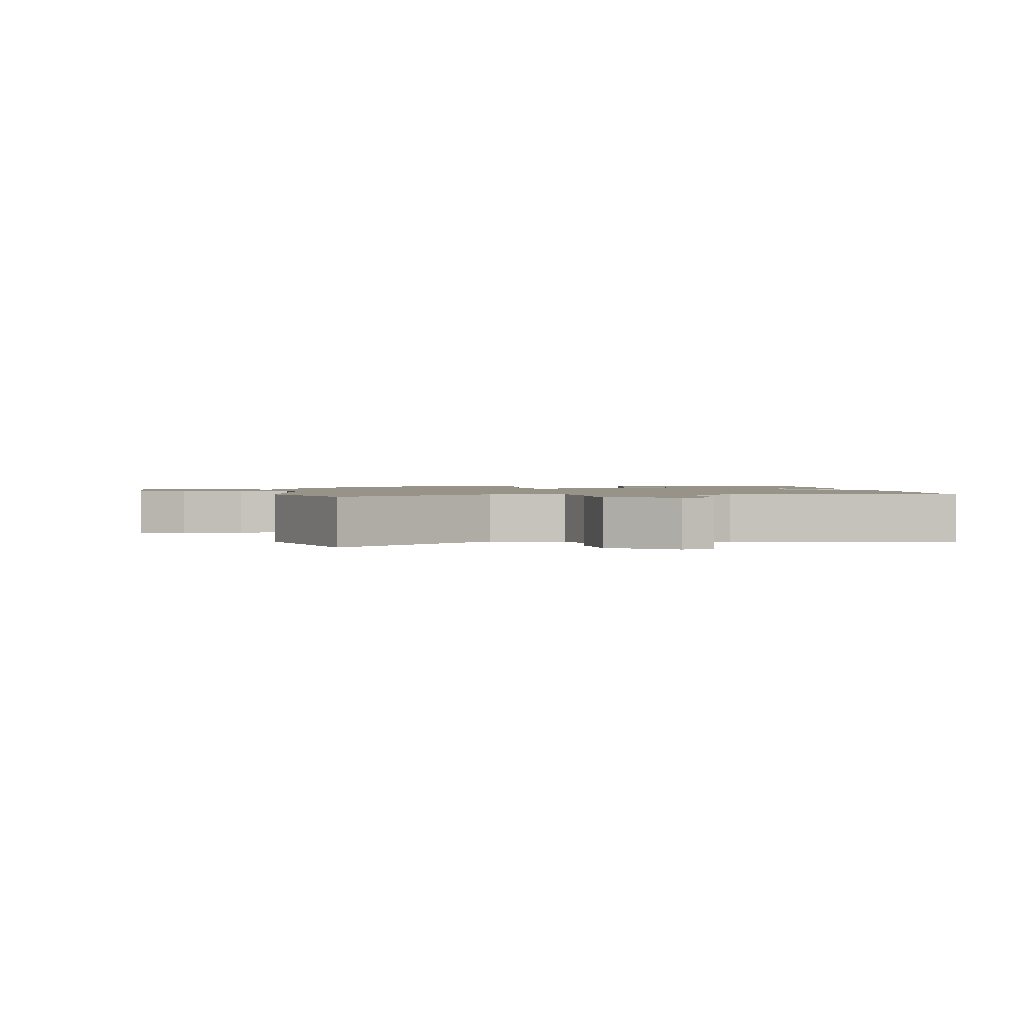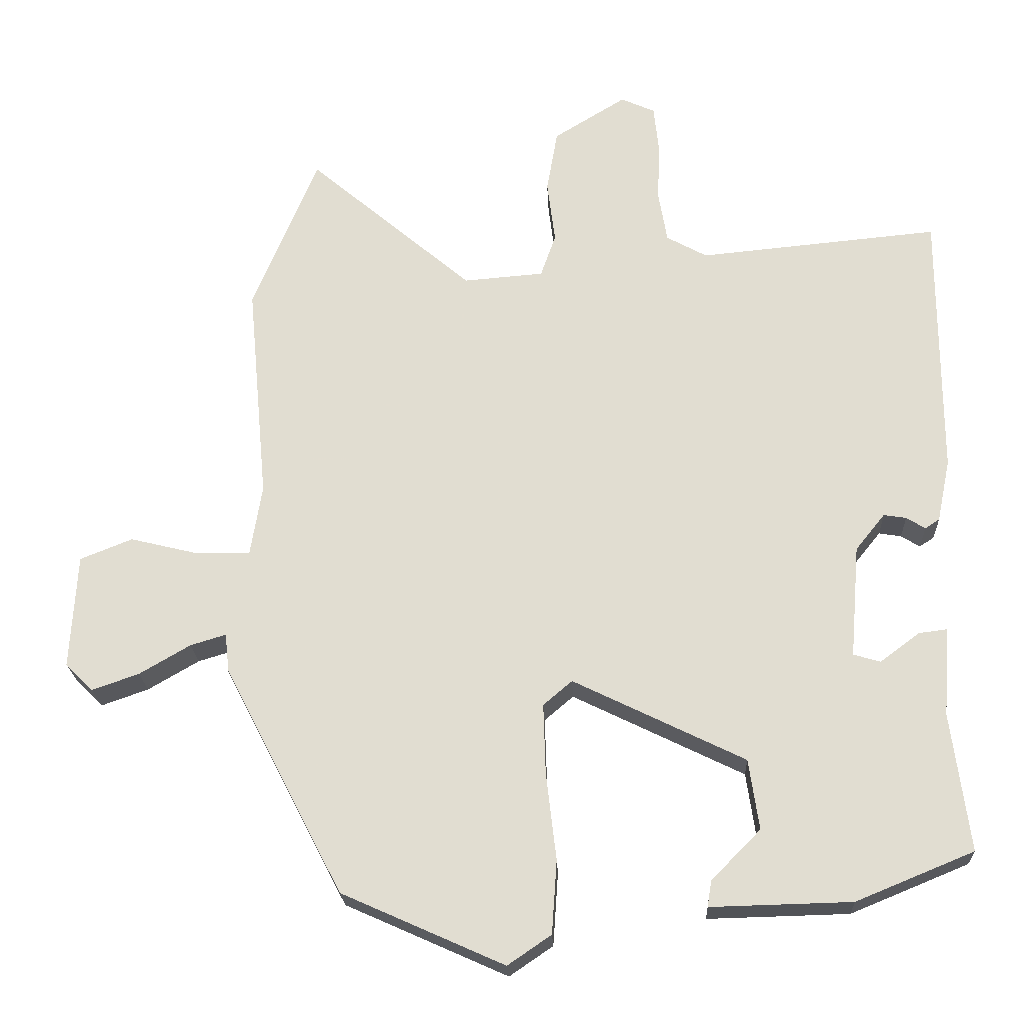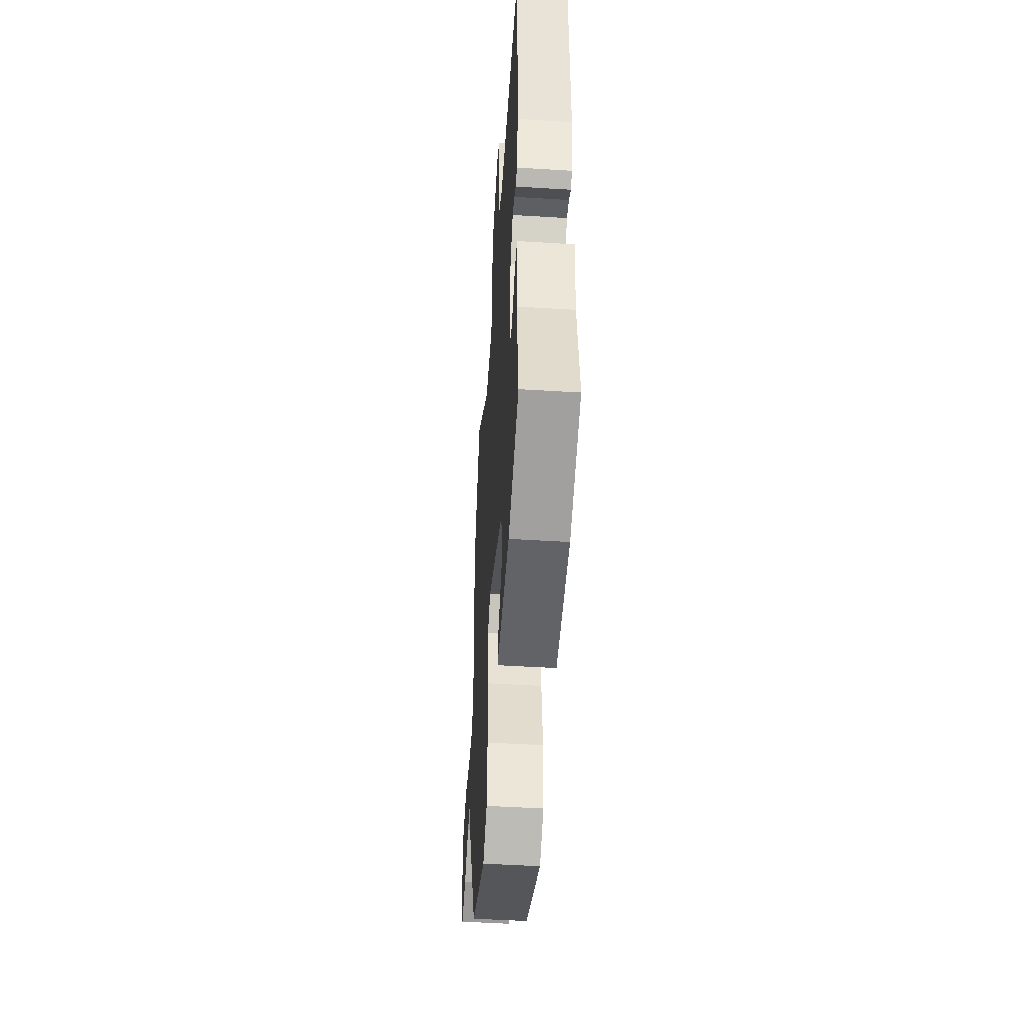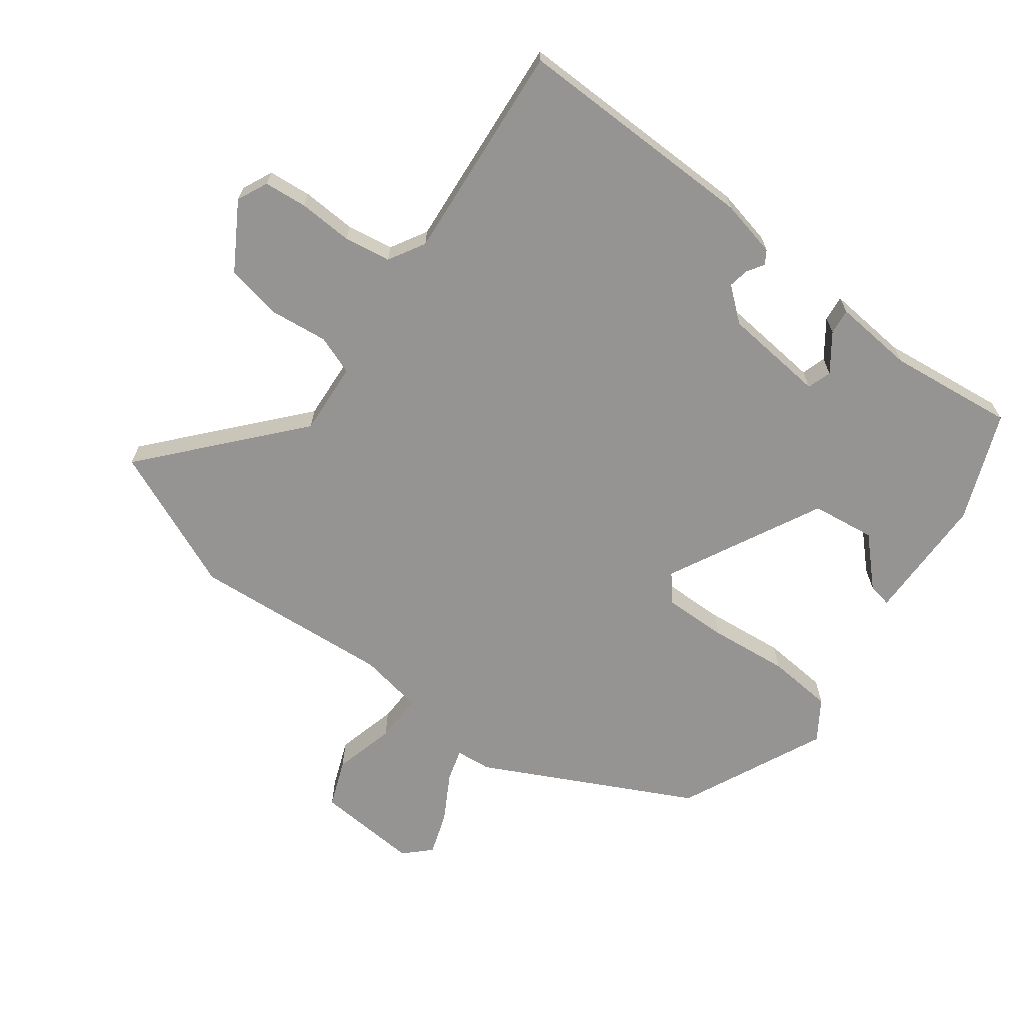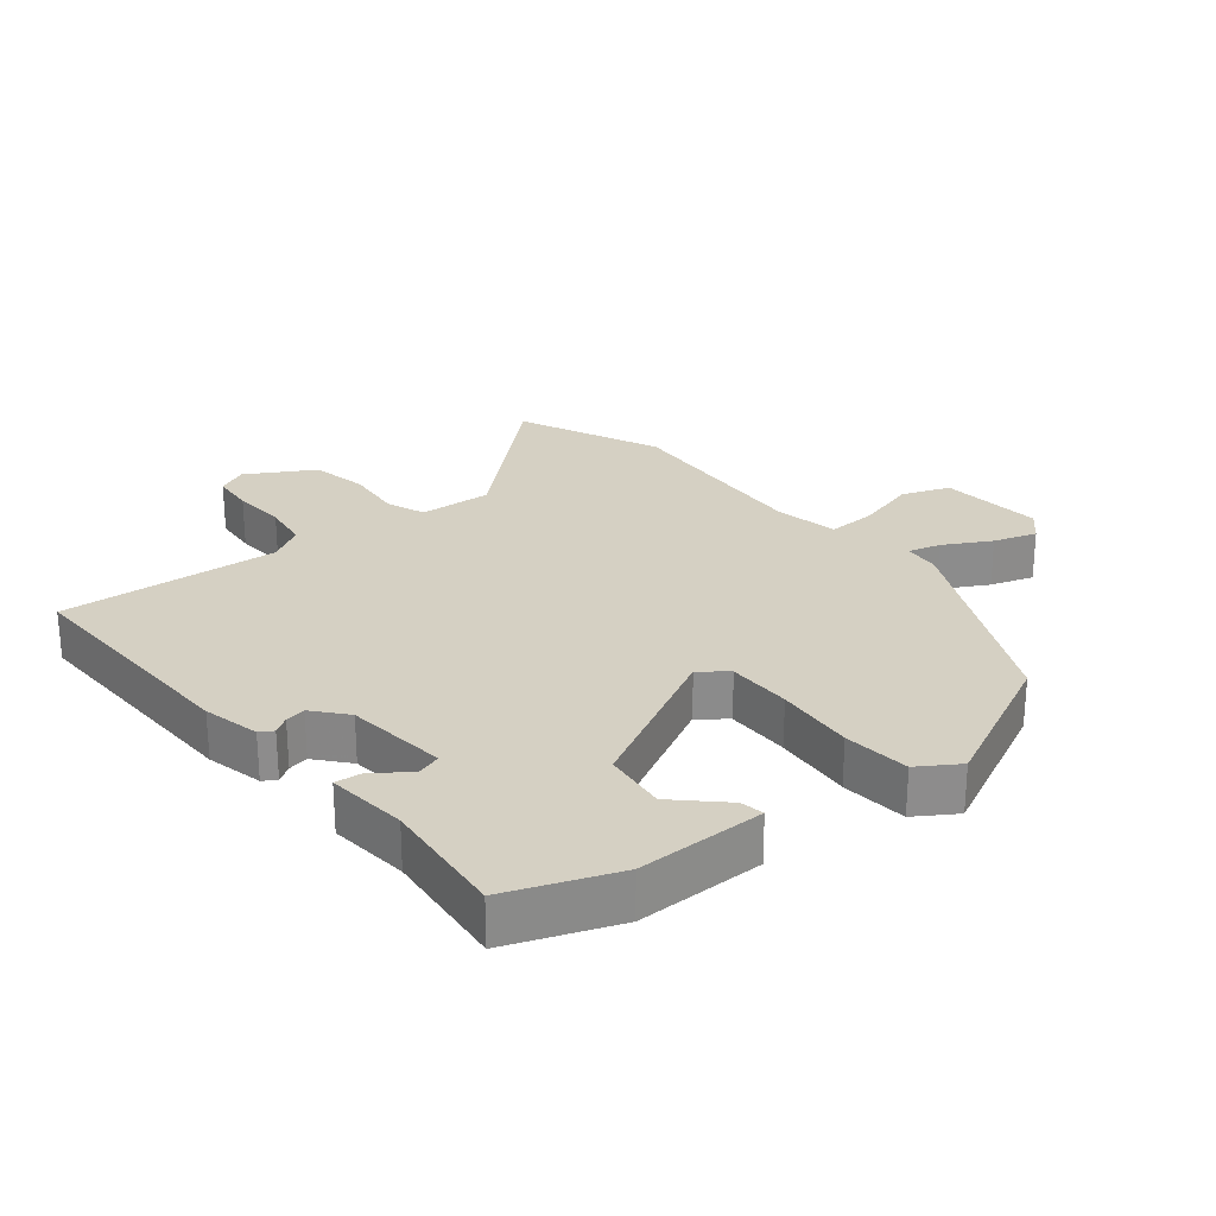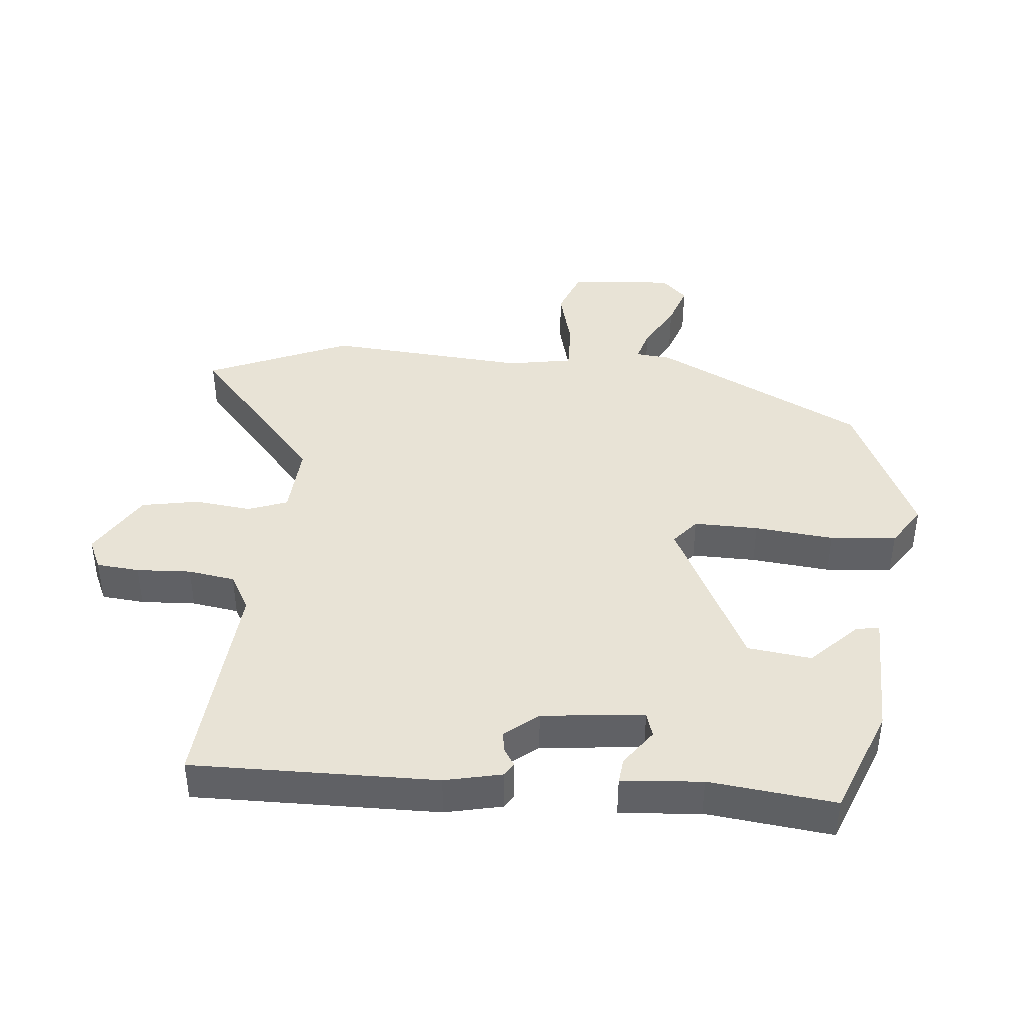
<metadata>
{"format":"obj","ext":"obj","renderer":"f3d","projection":"perspective","resolution":1024,"background":"white","views":[{"elev":1.4,"azim":-5.3,"up":"+Y"},{"elev":-22.3,"azim":2.4,"up":"+Z"},{"elev":-49.4,"azim":86.1,"up":"+Z"},{"elev":-67.1,"azim":52.5,"up":"+Y"},{"elev":26.1,"azim":139.4,"up":"+Y"},{"elev":41.6,"azim":94.5,"up":"+Y"}]}
</metadata>
<code>
v -0.369 0.07 -0.449
v -0.533 0.07 -0.134
v -0.539 0.07 -0.08
v -0.588 0.07 -0.095
v -0.658 0.07 -0.136
v -0.723 0.07 -0.159
v -0.761 0.07 -0.121
v -0.752 0.07 0.037
v -0.68 0.07 0.066
v -0.586 0.07 0.043
v -0.511 0.07 0.042
v -0.495 0.07 0.141
v -0.523 0.07 0.445
v -0.433 0.07 0.664
v -0.206 0.07 0.47
v -0.095 0.07 0.479
v -0.074 0.07 0.539
v -0.085 0.07 0.626
v -0.07 0.07 0.713
v 0.03 0.07 0.775
v 0.077 0.07 0.754
v 0.084 0.07 0.689
v 0.081 0.07 0.606
v 0.093 0.07 0.535
v 0.149 0.07 0.504
v 0.482 0.07 0.536
v 0.482 0.07 0.164
v 0.464 0.07 0.077
v 0.444 0.07 0.064
v 0.418 0.07 0.08
v 0.387 0.07 0.085
v 0.346 0.07 0.034
v 0.333 0.07 -0.122
v 0.37 0.07 -0.133
v 0.425 0.07 -0.092
v 0.464 0.07 -0.087
v 0.455 0.07 -0.21
v 0.48 0.07 -0.401
v 0.317 0.07 -0.468
v 0.122 0.07 -0.473
v 0.128 0.07 -0.437
v 0.196 0.07 -0.368
v 0.182 0.07 -0.271
v -0.055 0.07 -0.155
v -0.095 0.07 -0.189
v -0.092 0.07 -0.287
v -0.078 0.07 -0.407
v -0.085 0.07 -0.508
v -0.145 0.07 -0.549
v -0.369 0 -0.449
v -0.533 0 -0.134
v -0.539 0 -0.08
v -0.588 0 -0.095
v -0.658 0 -0.136
v -0.723 0 -0.159
v -0.761 0 -0.121
v -0.752 0 0.037
v -0.68 0 0.066
v -0.586 0 0.043
v -0.511 0 0.042
v -0.495 0 0.141
v -0.523 0 0.445
v -0.433 0 0.664
v -0.206 0 0.47
v -0.095 0 0.479
v -0.074 0 0.539
v -0.085 0 0.626
v -0.07 0 0.713
v 0.03 0 0.775
v 0.077 0 0.754
v 0.084 0 0.689
v 0.081 0 0.606
v 0.093 0 0.535
v 0.149 0 0.504
v 0.482 0 0.536
v 0.482 0 0.164
v 0.464 0 0.077
v 0.444 0 0.064
v 0.418 0 0.08
v 0.387 0 0.085
v 0.346 0 0.034
v 0.333 0 -0.122
v 0.37 0 -0.133
v 0.425 0 -0.092
v 0.464 0 -0.087
v 0.455 0 -0.21
v 0.48 0 -0.401
v 0.317 0 -0.468
v 0.122 0 -0.473
v 0.128 0 -0.437
v 0.196 0 -0.368
v 0.182 0 -0.271
v -0.055 0 -0.155
v -0.095 0 -0.189
v -0.092 0 -0.287
v -0.078 0 -0.407
v -0.085 0 -0.508
v -0.145 0 -0.549
f 1 2 3
f 49 1 3
f 48 49 3
f 47 48 3
f 46 47 3
f 45 46 3
f 44 45 3
f 40 41 42
f 39 40 42
f 38 39 42
f 37 38 42
f 36 37 42
f 35 36 42
f 34 35 42
f 33 34 42 43
f 32 33 43 44
f 28 29 30
f 27 28 30
f 26 27 30
f 25 26 30
f 24 25 30 31
f 21 22 23
f 20 21 23
f 19 20 23
f 18 19 23
f 17 18 23
f 16 17 23 24
f 12 13 14 15
f 11 12 15 16
f 8 9 10
f 7 8 10
f 6 7 10
f 5 6 10
f 4 5 10
f 3 4 10 11
f 31 32 44
f 24 31 44
f 16 24 44
f 11 16 44
f 3 11 44
f 52 51 50
f 52 50 98
f 52 98 97
f 52 97 96
f 52 96 95
f 52 95 94
f 52 94 93
f 91 90 89
f 91 89 88
f 91 88 87
f 91 87 86
f 91 86 85
f 91 85 84
f 91 84 83
f 92 91 83 82
f 93 92 82 81
f 79 78 77
f 79 77 76
f 79 76 75
f 79 75 74
f 80 79 74 73
f 72 71 70
f 72 70 69
f 72 69 68
f 72 68 67
f 72 67 66
f 73 72 66 65
f 64 63 62 61
f 65 64 61 60
f 59 58 57
f 59 57 56
f 59 56 55
f 59 55 54
f 59 54 53
f 60 59 53 52
f 93 81 80
f 93 80 73
f 93 73 65
f 93 65 60
f 93 60 52
f 1 50 51 2
f 2 51 52 3
f 3 52 53 4
f 4 53 54 5
f 5 54 55 6
f 6 55 56 7
f 7 56 57 8
f 8 57 58 9
f 9 58 59 10
f 10 59 60 11
f 11 60 61 12
f 12 61 62 13
f 13 62 63 14
f 14 63 64 15
f 15 64 65 16
f 16 65 66 17
f 17 66 67 18
f 18 67 68 19
f 19 68 69 20
f 20 69 70 21
f 21 70 71 22
f 22 71 72 23
f 23 72 73 24
f 24 73 74 25
f 25 74 75 26
f 26 75 76 27
f 27 76 77 28
f 28 77 78 29
f 29 78 79 30
f 30 79 80 31
f 31 80 81 32
f 32 81 82 33
f 33 82 83 34
f 34 83 84 35
f 35 84 85 36
f 36 85 86 37
f 37 86 87 38
f 38 87 88 39
f 39 88 89 40
f 40 89 90 41
f 41 90 91 42
f 42 91 92 43
f 43 92 93 44
f 44 93 94 45
f 45 94 95 46
f 46 95 96 47
f 47 96 97 48
f 48 97 98 49
f 49 98 50 1

</code>
